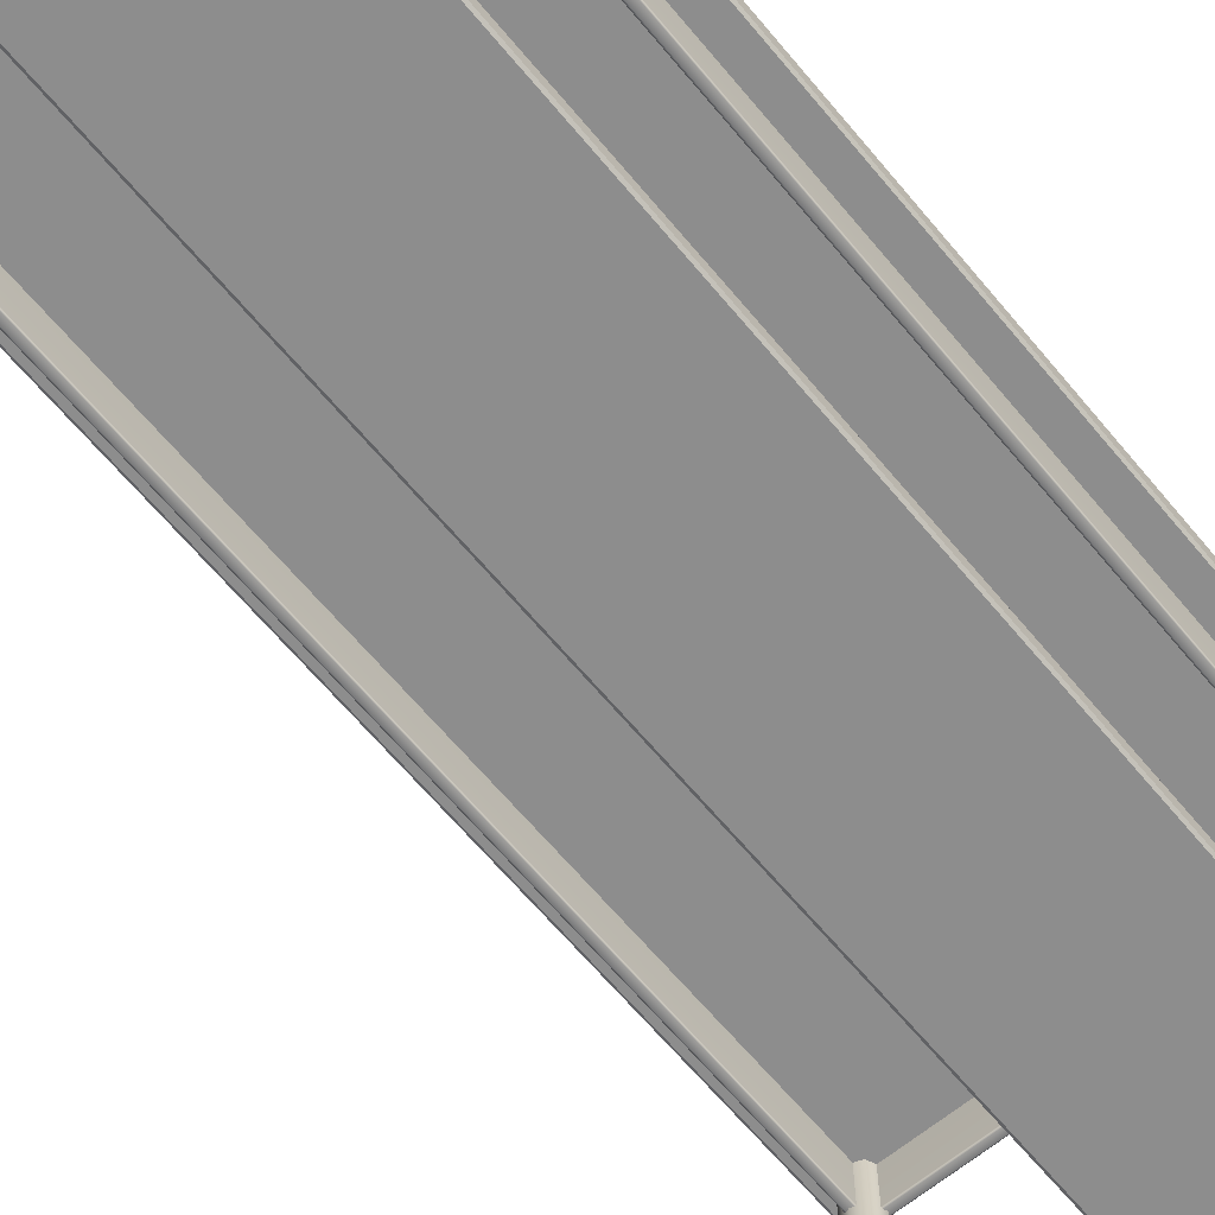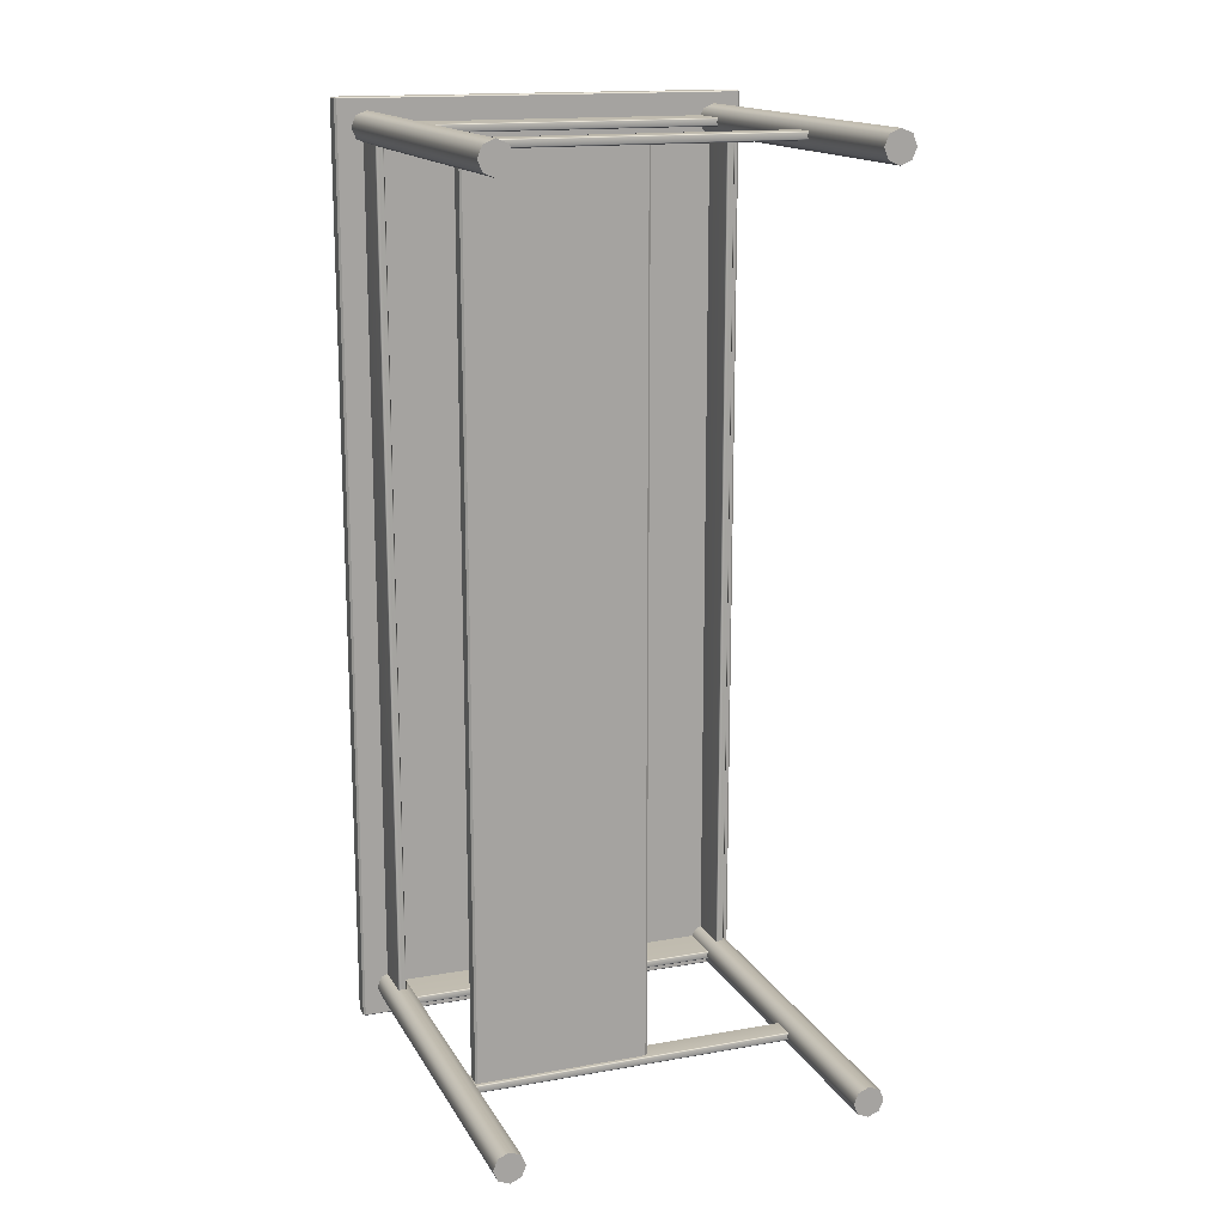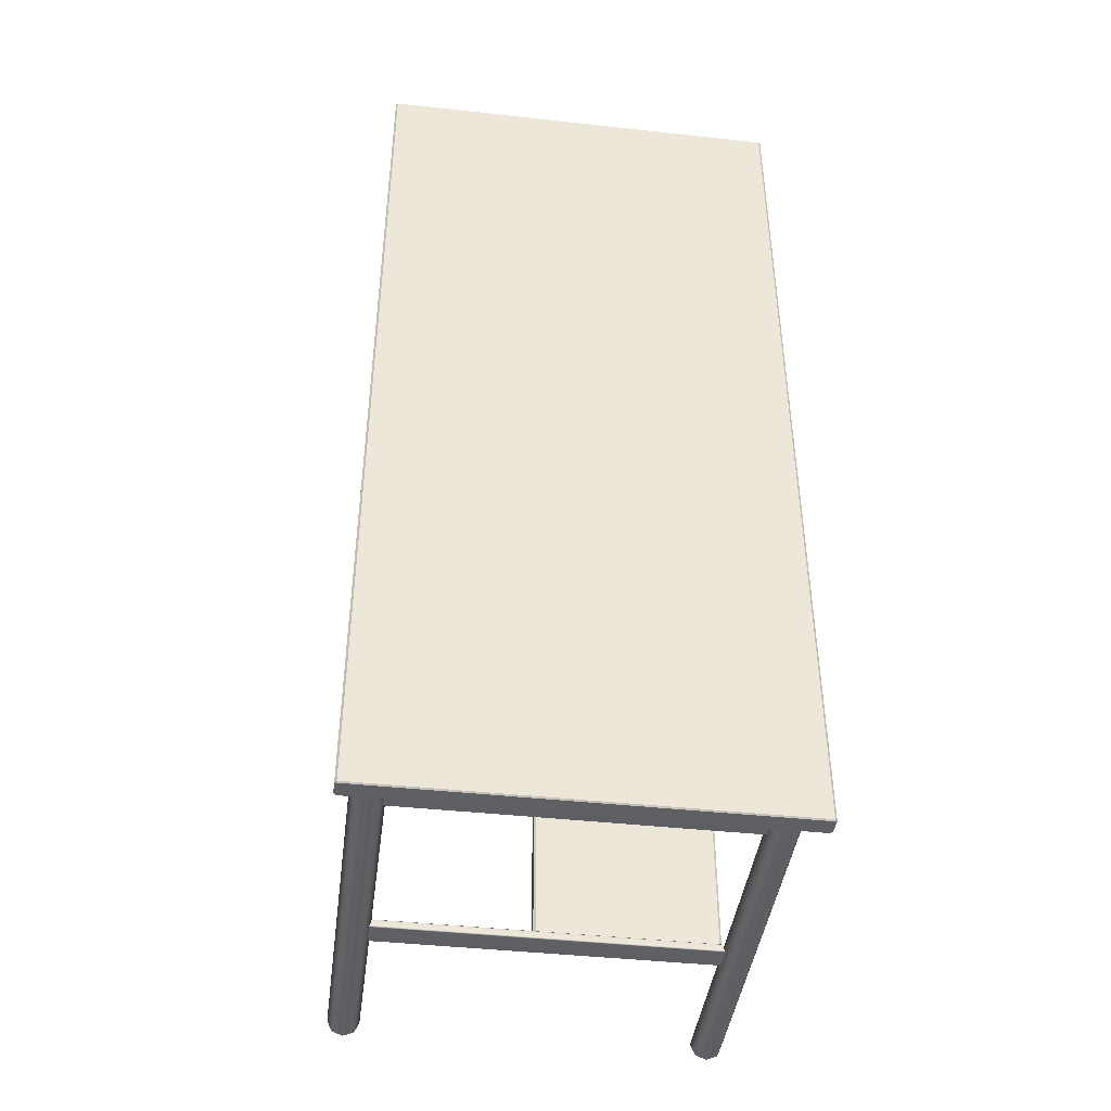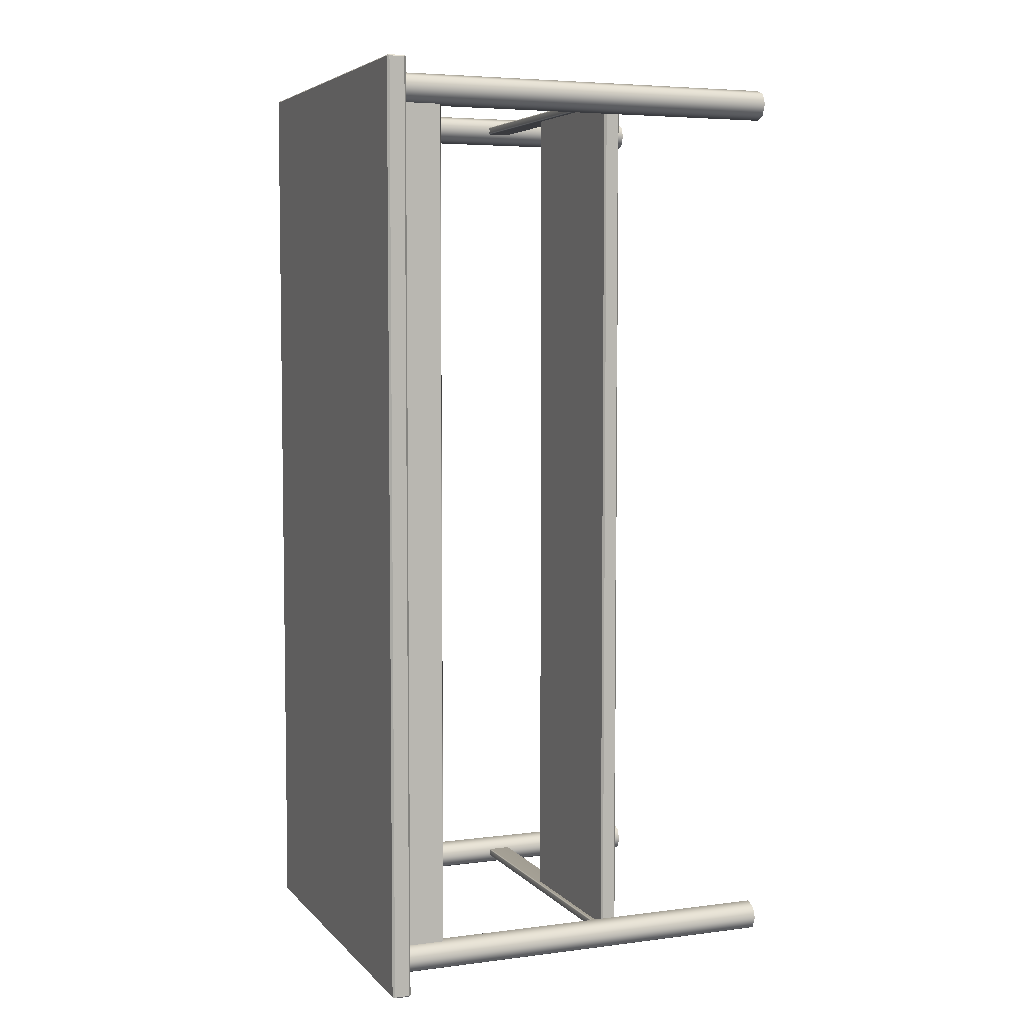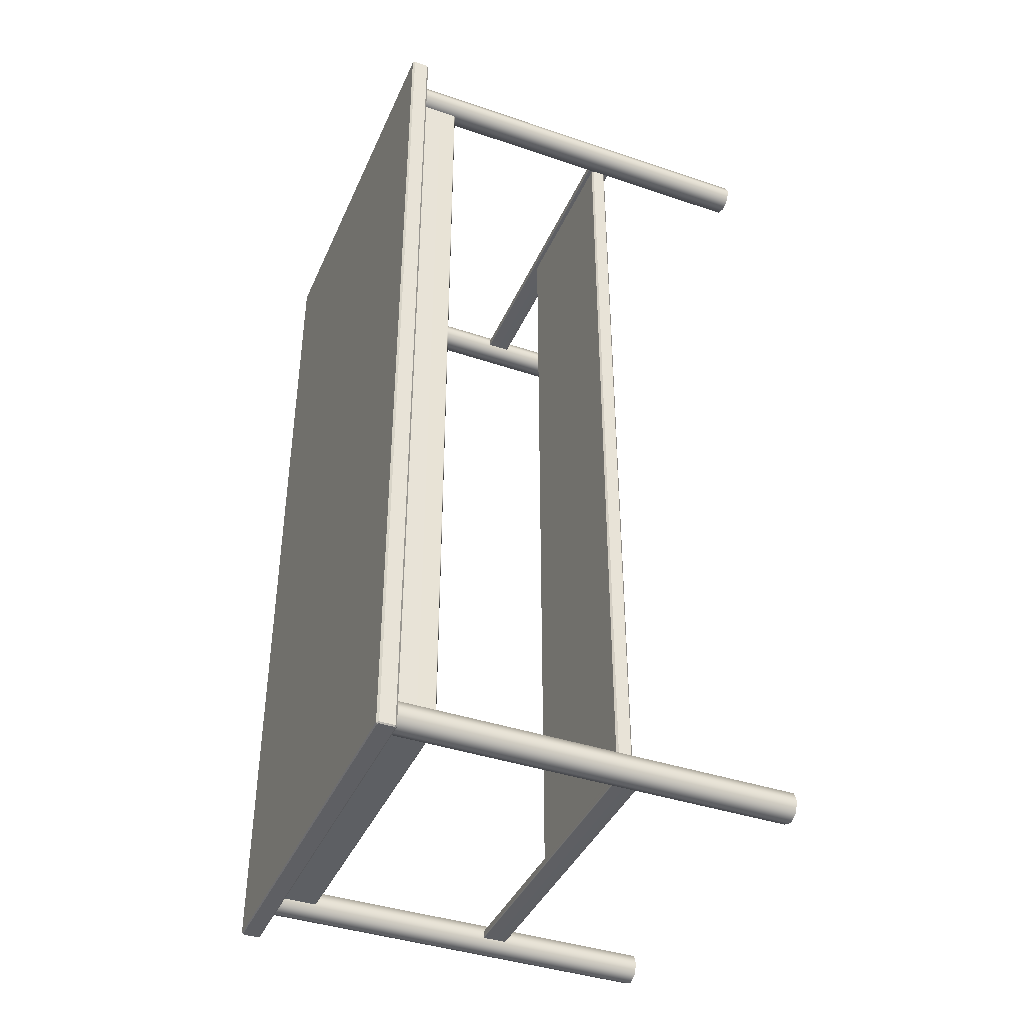
<metadata>
{"format":"obj","ext":"obj","renderer":"f3d","projection":"perspective","resolution":1024,"background":"white","views":[{"elev":-64.6,"azim":-140.3,"up":"+Y"},{"elev":15.7,"azim":-20.3,"up":"+Z"},{"elev":-43.1,"azim":172.6,"up":"+Z"},{"elev":5.4,"azim":-111.7,"up":"+Z"},{"elev":-40.5,"azim":-112.5,"up":"+Z"}]}
</metadata>
<code>
o MiltonDesk_a_Internal
v -3.45 6.437 7.189
v -3.43 6.457 7.189
v -3.469 6.445 7.171
v -3.438 6.476 7.171
v 2.812 6.457 7.189
v -3.438 6.476 7.171
v -3.43 6.457 7.189
v 2.82 6.476 7.171
v 2.82 6.476 7.171
v 2.832 6.437 7.189
v 2.851 6.445 7.171
v 2.812 6.457 7.189
v -3.469 6.445 7.171
v -3.469 6.213 7.171
v -3.45 6.437 7.189
v -3.45 6.221 7.189
v -3.469 6.445 -7.171
v -3.43 6.457 -7.189
v -3.45 6.437 -7.189
v -3.438 6.476 -7.171
v -3.469 6.213 -7.171
v -3.469 6.445 -7.171
v -3.45 6.221 -7.189
v -3.45 6.437 -7.189
v -3.43 6.201 -7.189
v -3.469 6.213 -7.171
v -3.45 6.221 -7.189
v -3.438 6.182 -7.171
v -3.438 6.476 -7.171
v 2.812 6.457 -7.189
v -3.43 6.457 -7.189
v 2.82 6.476 -7.171
v 2.82 6.476 -7.171
v 2.832 6.437 -7.189
v 2.812 6.457 -7.189
v 2.851 6.445 -7.171
v 2.832 6.221 7.189
v 2.851 6.445 7.171
v 2.832 6.437 7.189
v 2.851 6.213 7.171
v 2.832 6.221 -7.189
v 2.832 6.437 -7.189
v 2.851 6.213 -7.171
v 2.851 6.445 -7.171
v 2.851 6.213 -7.171
v 2.82 6.182 -7.171
v 2.832 6.221 -7.189
v 2.812 6.201 -7.189
v -3.438 6.182 7.171
v 2.812 6.201 7.189
v -3.43 6.201 7.189
v 2.82 6.182 7.171
v -3.43 6.201 7.189
v -3.469 6.213 7.171
v -3.438 6.182 7.171
v -3.45 6.221 7.189
v 2.82 6.182 7.171
v 2.832 6.221 7.189
v 2.812 6.201 7.189
v 2.851 6.213 7.171
v 2.812 6.201 -7.189
v -3.438 6.182 -7.171
v -3.43 6.201 -7.189
v 2.82 6.182 -7.171
v 2.82 6.476 7.171
v -3.438 6.476 -7.171
v -3.438 6.476 7.171
v 2.82 6.476 -7.171
v 2.82 6.182 -7.171
v 2.82 6.182 7.171
v -3.438 6.182 7.171
v -3.438 6.182 -7.171
v 2.851 6.445 -7.171
v 2.851 6.445 7.171
v 2.851 6.213 7.171
v 2.851 6.213 -7.171
v -3.469 6.445 7.171
v -3.469 6.213 -7.171
v -3.469 6.213 7.171
v -3.469 6.445 -7.171
v -3.438 6.476 7.171
v -3.438 6.476 -7.171
v -3.469 6.445 7.171
v -3.469 6.445 -7.171
v 2.851 6.445 7.171
v 2.851 6.445 -7.171
v 2.82 6.476 7.171
v 2.82 6.476 -7.171
v -3.469 6.213 -7.171
v -3.438 6.182 7.171
v -3.469 6.213 7.171
v -3.438 6.182 -7.171
v 2.82 6.182 7.171
v 2.82 6.182 -7.171
v 2.851 6.213 7.171
v 2.851 6.213 -7.171
v -0.1085 2.616 6.736
v -2.722 2.616 -6.736
v -2.722 2.616 6.736
v -0.1085 2.616 -6.736
v -0.1085 2.366 -6.736
v -0.1085 2.366 6.736
v -2.722 2.366 6.736
v -2.722 2.366 -6.736
v -0.07732 2.59 -6.736
v -0.07732 2.59 6.736
v -0.07732 2.393 6.736
v -0.07732 2.393 -6.736
v -2.753 2.59 6.736
v -2.753 2.393 -6.736
v -2.753 2.393 6.736
v -2.753 2.59 -6.736
v -2.722 2.616 6.736
v -2.722 2.616 -6.736
v -2.753 2.59 6.736
v -2.753 2.59 -6.736
v -0.07732 2.59 -6.736
v -0.1085 2.616 6.736
v -0.07732 2.59 6.736
v -0.1085 2.616 -6.736
v -2.753 2.393 6.736
v -2.753 2.393 -6.736
v -2.722 2.366 6.736
v -2.722 2.366 -6.736
v -0.1085 2.366 -6.736
v -0.07732 2.393 6.736
v -0.1085 2.366 6.736
v -0.07732 2.393 -6.736
v 2.812 6.201 -7.189
v 2.832 6.437 -7.189
v 2.832 6.221 -7.189
v 2.812 6.457 -7.189
v -3.43 6.201 -7.189
v -3.43 6.457 -7.189
v -3.45 6.437 -7.189
v -3.45 6.221 -7.189
v 2.832 6.437 7.189
v 2.812 6.201 7.189
v 2.832 6.221 7.189
v 2.812 6.457 7.189
v -3.43 6.201 7.189
v -3.43 6.457 7.189
v -3.45 6.437 7.189
v -3.45 6.221 7.189
v 2.59 -1e-06 6.596
v 2.59 6.216 6.596
v 2.659 -1e-06 6.764
v 2.659 6.216 6.764
v 2.59 -1e-06 6.932
v 2.59 6.216 6.932
v 2.422 -1e-06 7.002
v 2.422 6.216 7.002
v 2.254 -1e-06 6.932
v 2.254 6.216 6.932
v 2.184 -1e-06 6.764
v 2.184 6.216 6.764
v 2.254 -1e-06 6.596
v 2.254 6.216 6.596
v 2.422 -1e-06 6.526
v 2.422 6.216 6.526
v 2.59 -1e-06 6.596
v 2.59 6.216 6.596
v -2.826 -1e-06 6.596
v -2.826 6.216 6.596
v -2.756 -1e-06 6.764
v -2.756 6.216 6.764
v -2.826 -1e-06 6.932
v -2.826 6.216 6.932
v -2.994 -1e-06 7.002
v -2.994 6.216 7.002
v -3.162 -1e-06 6.932
v -3.162 6.216 6.932
v -3.232 -1e-06 6.764
v -3.232 6.216 6.764
v -3.162 -1e-06 6.596
v -3.162 6.216 6.596
v -2.994 -1e-06 6.526
v -2.994 6.216 6.526
v -2.826 -1e-06 6.596
v -2.826 6.216 6.596
v 2.24 6.244 6.827
v -2.81 6.244 6.827
v -2.81 5.512 6.827
v 2.24 5.512 6.827
v -2.81 5.494 6.809
v 2.24 5.494 6.809
v -2.81 5.494 6.719
v 2.24 5.494 6.719
v 2.24 5.512 6.701
v -2.81 5.512 6.701
v 2.24 6.244 6.701
v -2.81 6.244 6.701
v 2.24 6.244 -6.661
v -2.81 6.244 -6.661
v -2.81 5.512 -6.661
v 2.24 5.512 -6.661
v -2.81 5.494 -6.68
v 2.24 5.494 -6.68
v -2.81 5.494 -6.769
v 2.24 5.494 -6.769
v 2.24 5.512 -6.787
v -2.81 5.512 -6.787
v 2.24 6.244 -6.787
v -2.81 6.244 -6.787
v 2.59 1e-06 -6.892
v 2.59 6.216 -6.892
v 2.659 1e-06 -6.724
v 2.659 6.216 -6.724
v 2.59 1e-06 -6.556
v 2.59 6.216 -6.556
v 2.422 1e-06 -6.486
v 2.422 6.216 -6.486
v 2.254 1e-06 -6.556
v 2.254 6.216 -6.556
v 2.184 1e-06 -6.724
v 2.184 6.216 -6.724
v 2.254 1e-06 -6.892
v 2.254 6.216 -6.892
v 2.422 1e-06 -6.962
v 2.422 6.216 -6.962
v 2.59 1e-06 -6.892
v 2.59 6.216 -6.892
v -2.826 1e-06 -6.892
v -2.826 6.216 -6.892
v -2.756 1e-06 -6.724
v -2.756 6.216 -6.724
v -2.826 1e-06 -6.556
v -2.826 6.216 -6.556
v -2.994 1e-06 -6.486
v -2.994 6.216 -6.486
v -3.162 1e-06 -6.556
v -3.162 6.216 -6.556
v -3.232 1e-06 -6.724
v -3.232 6.216 -6.724
v -3.162 1e-06 -6.892
v -3.162 6.216 -6.892
v -2.994 1e-06 -6.962
v -2.994 6.216 -6.962
v -2.826 1e-06 -6.892
v -2.826 6.216 -6.892
v -2.81 2.687 6.719
v 2.24 2.687 6.719
v -2.81 2.668 6.701
v 2.24 2.668 6.701
v -2.81 2.321 6.701
v 2.24 2.321 6.701
v -2.81 2.302 6.719
v 2.24 2.302 6.719
v 2.24 2.302 6.809
v -2.81 2.302 6.809
v 2.24 2.321 6.827
v -2.81 2.321 6.827
v 2.24 2.668 6.827
v -2.81 2.668 6.827
v 2.24 2.687 6.809
v -2.81 2.687 6.809
v -2.81 2.687 6.719
v 2.24 2.687 6.719
v -2.81 2.687 -6.769
v 2.24 2.687 -6.769
v -2.81 2.668 -6.787
v 2.24 2.668 -6.787
v -2.81 2.321 -6.787
v 2.24 2.321 -6.787
v -2.81 2.302 -6.769
v 2.24 2.302 -6.769
v 2.24 2.302 -6.68
v -2.81 2.302 -6.68
v 2.24 2.321 -6.661
v -2.81 2.321 -6.661
v 2.24 2.668 -6.661
v -2.81 2.668 -6.661
v 2.24 2.687 -6.68
v -2.81 2.687 -6.68
v -2.81 2.687 -6.769
v 2.24 2.687 -6.769
v 2.359 5.512 -6.589
v 2.359 6.244 6.589
v 2.359 6.244 -6.589
v 2.359 5.512 6.589
v 2.377 5.494 -6.589
v 2.377 5.494 6.589
v 2.466 5.494 -6.589
v 2.466 5.494 6.589
v 2.485 5.512 6.589
v 2.485 5.512 -6.589
v 2.485 6.244 6.589
v 2.485 6.244 -6.589
v -3.057 5.512 -6.589
v -3.057 6.244 6.589
v -3.057 6.244 -6.589
v -3.057 5.512 6.589
v -3.039 5.494 -6.589
v -3.039 5.494 6.589
v -2.949 5.494 -6.589
v -2.949 5.494 6.589
v -2.931 5.512 6.589
v -2.931 5.512 -6.589
v -2.931 6.244 6.589
v -2.931 6.244 -6.589
v 2.422 -1e-06 6.526
v 2.184 -1e-06 6.764
v 2.254 -1e-06 6.596
v 2.659 -1e-06 6.764
v 2.59 -1e-06 6.596
v 2.422 -1e-06 7.002
v 2.59 -1e-06 6.932
v 2.254 -1e-06 6.932
v -2.994 -1e-06 6.526
v -3.232 -1e-06 6.764
v -3.162 -1e-06 6.596
v -2.994 -1e-06 7.002
v -3.162 -1e-06 6.932
v -2.756 -1e-06 6.764
v -2.826 -1e-06 6.596
v -2.826 -1e-06 6.932
v 2.422 1e-06 -6.962
v 2.184 1e-06 -6.724
v 2.254 1e-06 -6.892
v 2.659 1e-06 -6.724
v 2.59 1e-06 -6.892
v 2.422 1e-06 -6.486
v 2.59 1e-06 -6.556
v 2.254 1e-06 -6.556
v -2.994 1e-06 -6.962
v -3.232 1e-06 -6.724
v -3.162 1e-06 -6.892
v -2.994 1e-06 -6.486
v -3.162 1e-06 -6.556
v -2.756 1e-06 -6.724
v -2.826 1e-06 -6.892
v -2.826 1e-06 -6.556
f 1 2 3
f 2 4 3
f 5 6 7
f 8 6 5
f 9 10 11
f 10 9 12
f 13 14 15
f 15 14 16
f 17 18 19
f 18 17 20
f 21 22 23
f 23 22 24
f 25 26 27
f 26 25 28
f 29 30 31
f 30 29 32
f 33 34 35
f 34 33 36
f 37 38 39
f 40 38 37
f 41 42 43
f 43 42 44
f 45 46 47
f 47 46 48
f 49 50 51
f 50 49 52
f 53 54 55
f 54 53 56
f 57 58 59
f 58 57 60
f 61 62 63
f 64 62 61
f 65 66 67
f 66 65 68
f 69 70 71
f 71 72 69
f 73 74 75
f 75 76 73
f 77 78 79
f 78 77 80
f 81 82 83
f 83 82 84
f 85 86 87
f 87 86 88
f 89 90 91
f 90 89 92
f 93 94 95
f 95 94 96
f 97 98 99
f 98 97 100
f 101 102 103
f 103 104 101
f 105 106 107
f 107 108 105
f 109 110 111
f 110 109 112
f 113 114 115
f 115 114 116
f 117 118 119
f 118 117 120
f 121 122 123
f 123 122 124
f 125 126 127
f 126 125 128
f 129 130 131
f 129 132 130
f 133 132 129
f 132 133 134
f 134 133 135
f 135 133 136
f 137 138 139
f 138 137 140
f 140 141 138
f 142 141 140
f 143 141 142
f 141 143 144
f 145 146 147
f 148 147 146
f 147 148 149
f 150 149 148
f 150 151 149
f 152 151 150
f 152 153 151
f 154 153 152
f 154 155 153
f 155 154 156
f 156 157 155
f 157 156 158
f 157 158 159
f 159 158 160
f 159 160 161
f 161 160 162
f 163 164 165
f 166 165 164
f 165 166 167
f 168 167 166
f 168 169 167
f 170 169 168
f 170 171 169
f 172 171 170
f 172 173 171
f 173 172 174
f 174 175 173
f 175 174 176
f 175 176 177
f 177 176 178
f 177 178 179
f 179 178 180
f 181 182 183
f 181 183 184
f 185 184 183
f 184 185 186
f 186 185 187
f 186 187 188
f 188 187 189
f 190 189 187
f 190 191 189
f 191 190 192
f 193 194 195
f 193 195 196
f 197 196 195
f 196 197 198
f 198 197 199
f 198 199 200
f 200 199 201
f 202 201 199
f 202 203 201
f 203 202 204
f 205 206 207
f 208 207 206
f 207 208 209
f 210 209 208
f 210 211 209
f 212 211 210
f 212 213 211
f 214 213 212
f 214 215 213
f 215 214 216
f 216 217 215
f 217 216 218
f 217 218 219
f 219 218 220
f 219 220 221
f 221 220 222
f 223 224 225
f 226 225 224
f 225 226 227
f 228 227 226
f 228 229 227
f 230 229 228
f 230 231 229
f 232 231 230
f 232 233 231
f 233 232 234
f 234 235 233
f 235 234 236
f 235 236 237
f 237 236 238
f 237 238 239
f 239 238 240
f 241 242 243
f 244 243 242
f 244 245 243
f 245 244 246
f 245 246 247
f 248 247 246
f 249 247 248
f 249 250 247
f 251 250 249
f 250 251 252
f 253 252 251
f 253 254 252
f 255 254 253
f 254 255 256
f 255 257 256
f 257 255 258
f 259 260 261
f 262 261 260
f 262 263 261
f 263 262 264
f 263 264 265
f 266 265 264
f 267 265 266
f 267 268 265
f 269 268 267
f 268 269 270
f 271 270 269
f 271 272 270
f 273 272 271
f 272 273 274
f 273 275 274
f 275 273 276
f 277 278 279
f 278 277 280
f 281 280 277
f 280 281 282
f 283 282 281
f 282 283 284
f 284 283 285
f 285 283 286
f 286 287 285
f 287 286 288
f 289 290 291
f 290 289 292
f 293 292 289
f 292 293 294
f 295 294 293
f 294 295 296
f 296 295 297
f 297 295 298
f 298 299 297
f 299 298 300
f 301 302 303
f 304 301 305
f 301 304 302
f 304 306 302
f 306 304 307
f 302 306 308
f 309 310 311
f 310 312 313
f 310 309 312
f 309 314 312
f 314 309 315
f 312 314 316
f 317 318 319
f 320 317 321
f 317 320 318
f 320 322 318
f 322 320 323
f 318 322 324
f 325 326 327
f 326 328 329
f 326 325 328
f 325 330 328
f 330 325 331
f 328 330 332

</code>
